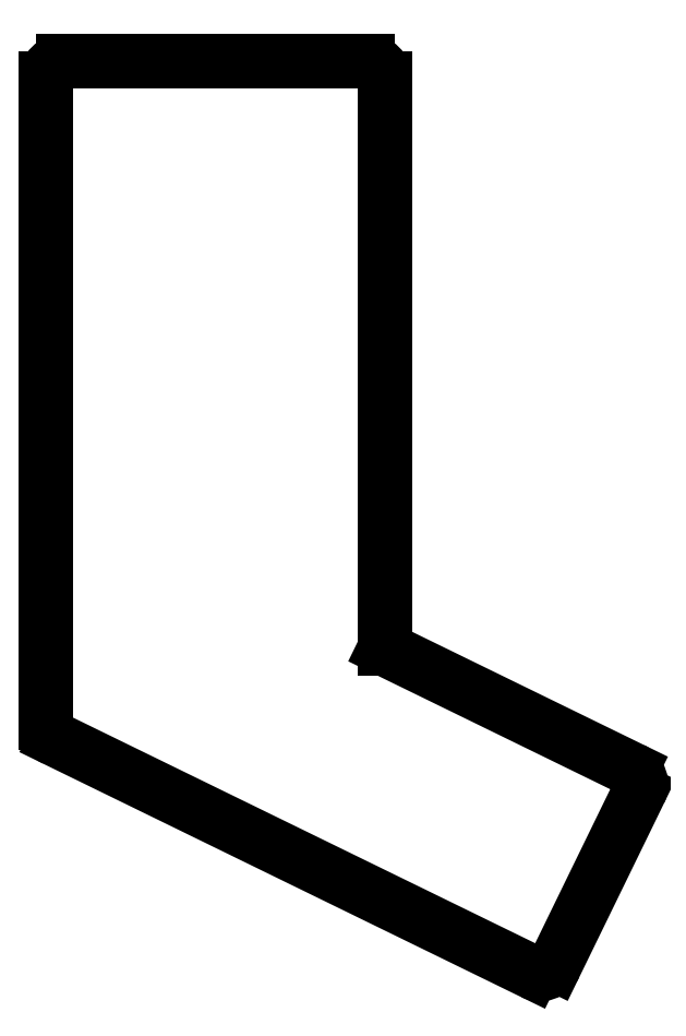
<metadata>
{"format":"dxf","ext":"dxf","renderer":"ezdxf+matplotlib","layout":"modelspace","background":"white","min_lineweight":24,"dpi":150}
</metadata>
<code>
0
SECTION
2
ENTITIES
0
LINE
8
0
10
156.4
20
14.59
11
156.4
21
65.08
0
ARC
8
0
10
154.9
20
65.08
40
1.5
50
0
51
90
0
LINE
8
0
10
154.9
20
66.58
11
127.9
21
66.58
0
ARC
8
0
10
127.9
20
65.08
40
1.5
50
90
51
180
0
LINE
8
0
10
126.4
20
65.08
11
126.4
21
8.081
0
ARC
8
0
10
127.9
20
8.081
40
1.5
50
180
51
189.7
0
LINE
8
0
10
127.3
20
6.548
11
169.5
21
-14.06
0
ARC
8
0
10
170.2
20
-12.71
40
1.5
50
244
51
334
0
LINE
8
0
10
171.5
20
-13.36
11
179
21
1.915
0
ARC
8
0
10
177.6
20
2.573
40
1.5
50
334
51
64
0
LINE
8
0
10
178.3
20
3.921
11
156.4
21
14.59
0
ARC
8
0
10
127.9
20
7.897
40
1.5
50
182.6
51
244
0
ENDSEC
0
EOF

</code>
